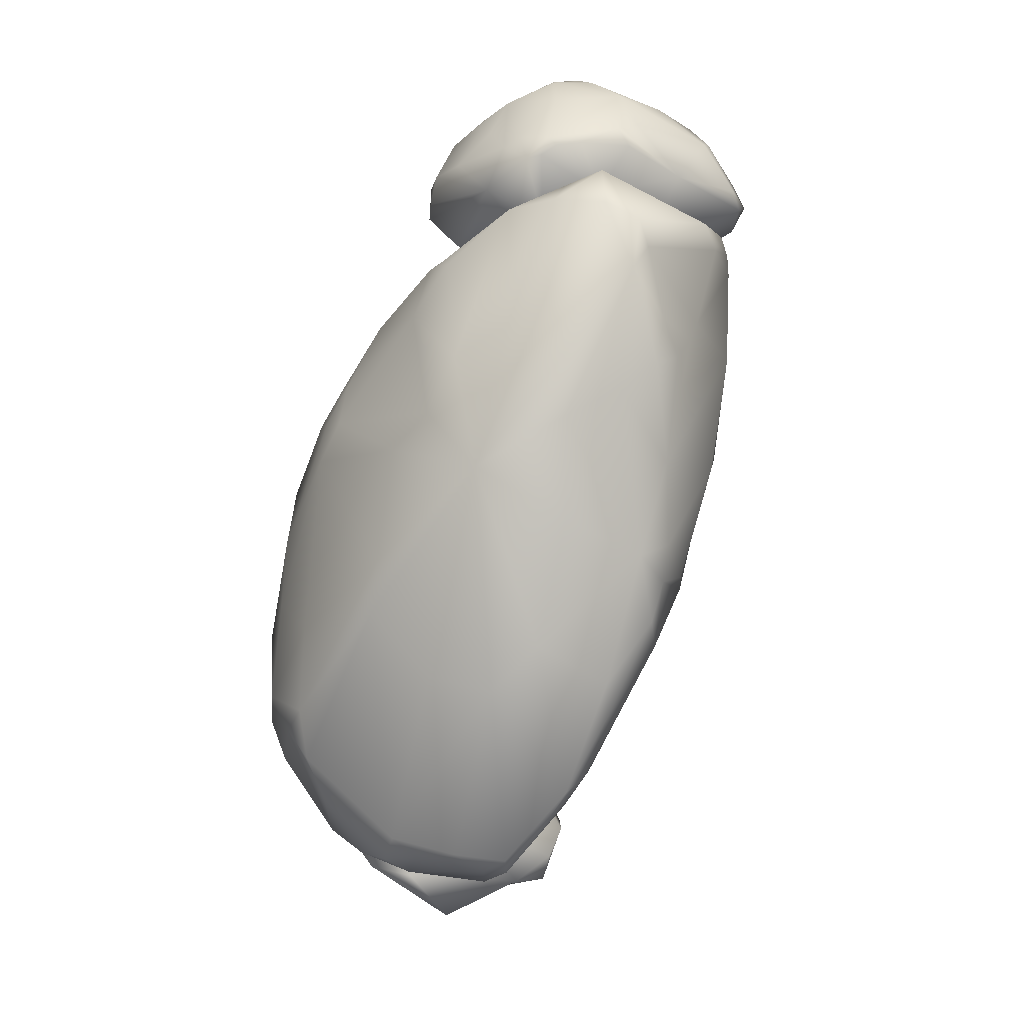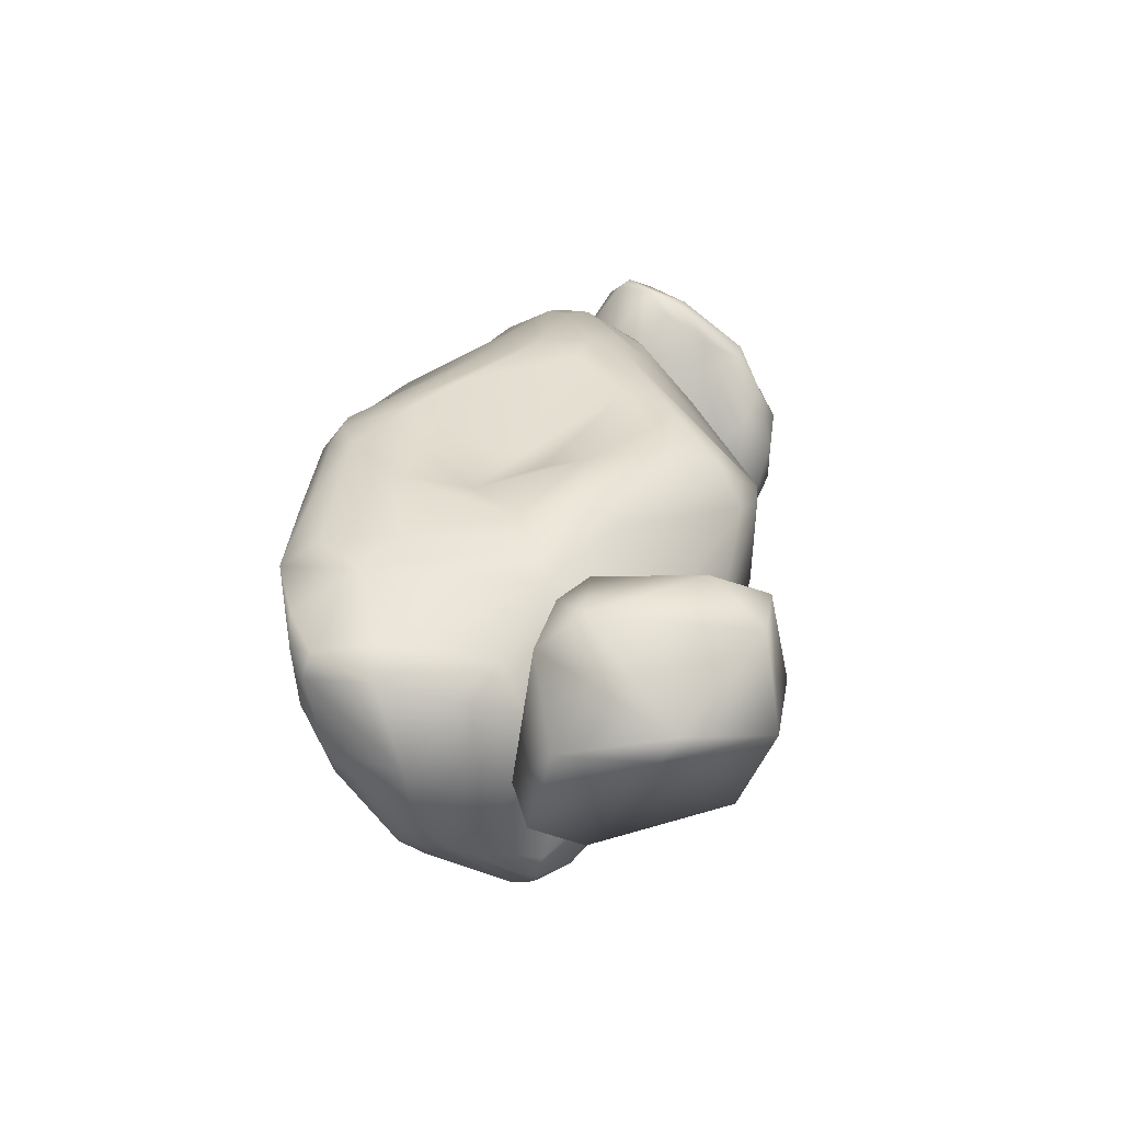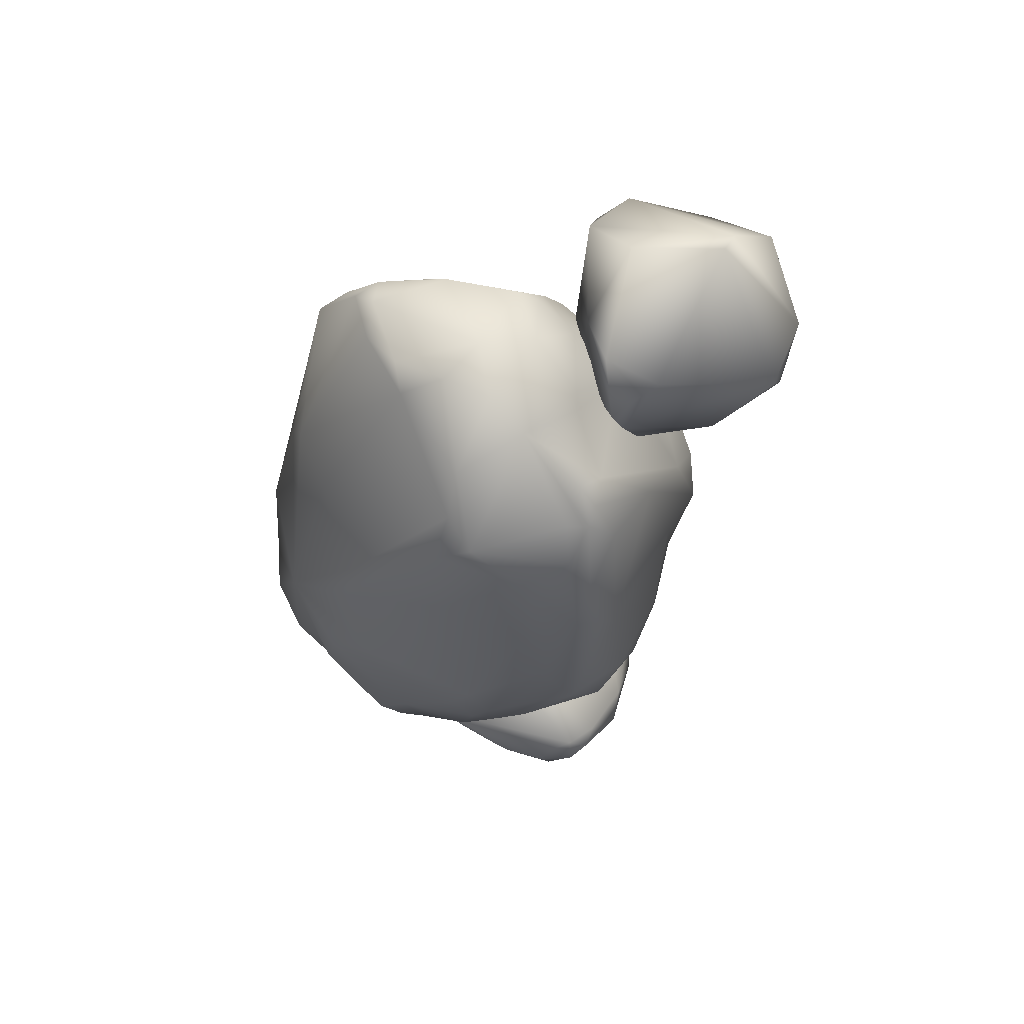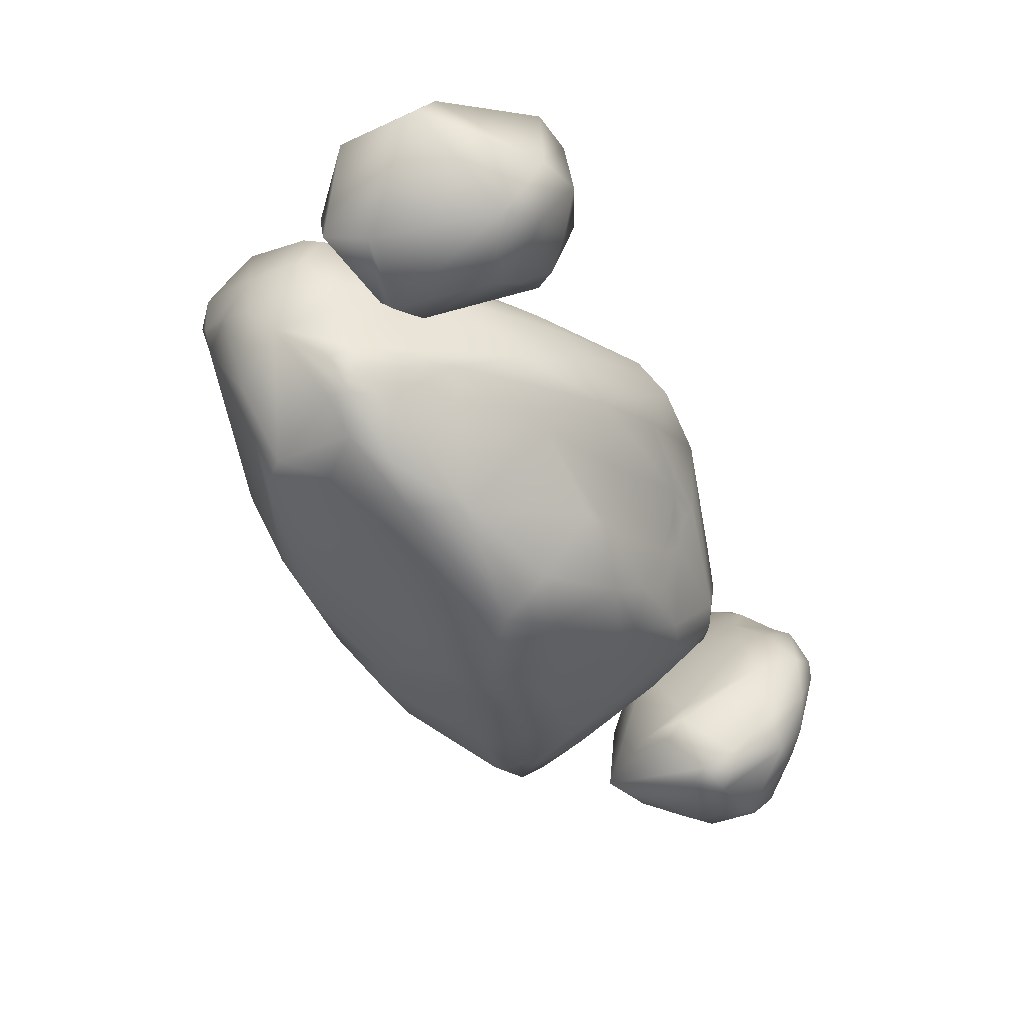
<metadata>
{"format":"obj","ext":"obj","renderer":"f3d","projection":"perspective","resolution":1024,"background":"white","views":[{"elev":-76.3,"azim":-120.2,"up":"+Y"},{"elev":40.9,"azim":84.6,"up":"+Z"},{"elev":-11.3,"azim":68.8,"up":"+Z"},{"elev":-35.5,"azim":106.8,"up":"+Z"}]}
</metadata>
<code>
g default
v 1.372 15.43 1.413
v 1.26 16.12 1.573
v 2.779 14.57 1.272
v 2.835 15.02 1.086
v 2.936 14.74 2.223
v 2.082 15.9 0.9774
v 2.656 16.22 1.25
v 1.841 16.06 1.137
v 2.333 16.45 1.369
v 1.887 16.55 1.554
v 3.118 15.52 2.246
v 1.302 15.44 1.63
v 1.587 16.35 1.432
v 1.393 16.51 2.112
v 2.221 14.67 2.637
v 1.671 15.16 2.849
v 1.899 16.03 2.996
v 2.209 15.06 2.947
v 3.026 15.68 2.414
v 2.039 16.69 1.978
v 2.54 16.54 1.864
v 1.845 16.55 2.71
v 2.279 16.44 2.737
v 2.132 15.01 0.866
v 1.938 15.24 0.8563
v 1.896 14.88 2.836
v 1.815 14.78 1.677
v 1.965 15.11 0.9161
v 2.63 14.46 1.639
v 1.923 14.87 1.174
v 2.151 14.89 0.9526
v 1.891 14.67 1.89
v 2.001 14.76 1.486
g Stone4
f 2 13 8
f 2 1 12
f 2 12 14
f 13 2 14
f 1 28 30
f 3 29 31
f 24 28 25
f 24 4 31
f 4 24 7
f 31 29 30
f 4 3 31
f 29 3 5
f 3 4 11
f 6 24 25
f 6 7 24
f 2 6 25
f 2 8 6
f 9 7 6
f 8 9 6
f 9 8 13
f 13 10 9
f 10 13 14
f 9 10 20
f 9 20 21
f 7 9 21
f 11 4 7
f 11 7 21
f 14 12 16
f 14 16 17
f 22 14 17
f 32 29 15
f 26 16 32
f 15 26 32
f 15 29 5
f 12 32 16
f 15 18 26
f 16 26 18
f 18 15 19
f 5 19 15
f 5 3 11
f 11 19 5
f 19 21 23
f 20 10 14
f 22 20 14
f 20 22 21
f 22 17 23
f 16 18 17
f 19 23 18
f 23 17 18
f 21 22 23
f 11 21 19
f 32 27 29
f 27 12 1
f 32 12 27
f 33 27 1
f 33 29 27
f 30 33 1
f 30 29 33
f 25 1 2
f 25 28 1
f 31 28 24
f 30 28 31
g default
v -4.154 14.09 -0.1337
v -1.615 13.1 -0.02726
v -3.616 14.51 -0.8417
v -3.795 13.73 0.349
v -4.009 13.9 0.386
v 0.6714 16.22 1.473
v -1.529 13.77 2.222
v 1.718 15.46 0.4198
v 1.542 12.96 2.131
v -0.8349 14.81 2.09
v -0.6583 14.42 2.183
v 0.5114 12.73 2.154
v -2.542 15.59 2.087
v -2.976 16.11 -0.3572
v -2.806 16.73 0.03395
v -2.251 16.56 -0.394
v -2.458 16.92 0.409
v -3.663 16.2 1.236
v -1.441 16.78 0.2894
v -0.5386 12.78 1.251
v 1.935 14.58 -0.3342
v 1.641 13.78 -0.2202
v 2.153 13.36 1.148
v 1.586 12.84 1.606
v -0.319 15.83 -1.139
v 1.856 15.09 1.38
v -1.211 16.79 0.4847
v 2.009 14.98 -0.05297
v 0.8173 16.31 1.036
v 0.8097 16.06 0.2507
v 0.08416 16.25 -0.2618
v -0.6155 14.59 -1.191
v -1.807 14.37 2.235
v 0.8373 13.37 2.348
v 1.916 13.45 2.101
v -0.09784 14.36 2.359
v -0.6032 16.53 2.075
v 2.078 14.24 1.931
v -1.301 15.97 -0.9415
v -2.998 14.86 -1.051
v -2.889 14.43 -1.083
v -2.439 13.51 1.503
v -2.826 13.47 0.779
v -1.661 13.08 1.66
v -1.739 13.57 -0.6122
v -4.078 15.36 1.369
v -2.304 16.92 0.7692
v -3.304 16.21 1.43
v -0.6069 16.73 1.857
v -0.5752 16.1 2.265
v 1.975 14.62 1.726
v 1.056 14.89 2.287
v 1.615 12.89 1.922
v 1.083 12.81 2.154
v 0.5366 13.71 2.448
v -0.2601 13.78 2.401
v -0.7926 13.94 2.305
v 0.4034 13.07 2.295
v -0.928 13.37 2.272
v -0.2109 12.96 2.164
v -1.16 13.16 2.085
v -0.5118 12.91 1.981
v -1.389 13.95 2.314
v -1.515 13.26 1.998
v 0.05647 13.18 -0.1582
v 1.39 12.8 2.026
v -0.8951 14.89 -1.31
v -1.248 13.73 -0.6986
v 1.065 15.39 -0.6585
v 0.1576 15.86 -0.9159
v -1.002 16.51 -0.4455
v 2.176 14.56 0.9738
v 2.342 14.52 0.2613
v 2.3 14.72 0.37
v 2.264 14.68 0.1302
v 2.188 14.66 -0.03852
v 2.397 13.98 0.6671
v 2.166 14.46 -0.04831
v 1.271 14.92 -0.7405
v 1.233 15.82 1.339
v 1.222 15.97 0.7943
v -0.6222 16.9 1.579
v -0.2868 16.82 0.9636
v -1.208 17.01 1.29
v 0.4574 16.51 0.7231
v -1.512 16.93 0.717
v -1.052 16.85 0.6784
v -1.372 16.86 0.5838
v -0.5829 16.33 -0.6896
v -1.299 16.18 -0.8108
v 0.3531 14.95 -1.075
v -0.005658 15.42 -1.219
v -0.7779 15.23 -1.338
v -1.04 15.62 -1.153
v -1.148 15.38 -1.266
v -1.951 15.03 -1.323
v -1.193 15.13 -1.34
v -1.318 14.89 -1.318
v 2.257 14.52 1.121
v 2.269 14.15 1.545
v 2.262 13.63 1.459
v 1.848 13.02 1.342
v 2.34 13.69 0.9739
v 1.978 13.54 0.3821
v 0.2211 12.86 0.5562
v -1.634 12.91 0.8924
v 0.7074 13.84 -0.56
v -1.824 13.32 1.871
v -2.449 15.13 2.173
v -2.304 15.94 2.049
v -0.9034 16.6 1.971
v 0.3618 14.7 2.406
v -3.804 16.04 0.719
v -3.231 16.42 0.3025
v -3.254 16.61 0.7684
v 1.765 14.43 2.102
v 2.07 14.06 2.01
v -0.9904 15.31 2.13
v -0.5524 15 2.181
v -4.222 15.47 1.279
v -0.3712 15.3 2.366
v -1.839 16.63 -0.375
v -2.607 16.82 0.03816
v -2.387 16.9 0.1494
v -0.3176 16.7 1.778
v -1.124 16.43 -0.595
v -1.498 15.78 2.198
v -0.8317 15.97 2.304
v -2.665 16.56 -0.2237
v -2.29 14.5 -1.119
v -2.405 13.15 0.4339
v -4.235 14.96 1.079
v -2.291 13.67 -0.6416
v -1.031 14.58 -1.222
v -2.804 14.63 -1.16
v -2.712 14.84 -1.19
v -3.781 15.12 -0.4176
v -2.301 15.49 -1.128
v -1.337 16.35 -0.6981
v -1.324 16.63 -0.2342
v -3.567 14.6 1.24
v -4.089 15.75 1.322
v -3.54 15.51 1.686
v -2.986 15.94 1.788
v -2.499 16.13 1.857
v -3.003 16.67 0.9364
v -0.3703 13.3 -0.3402
v 0.009481 12.7 1.087
v 1.711 13.55 0.0492
v 1.826 13.08 1.069
v 0.8363 14.6 -0.8299
v -0.1325 16.36 -0.258
v 0.02067 16.44 0.3132
v -1.184 16.68 0.06019
v 0.77 15.96 1.682
v 1.599 14.27 -0.4819
v 1.667 14.89 -0.4989
v -2.431 14.65 2.101
v -2.183 15.44 2.148
v -1.317 16.2 2.143
v 1.582 13.47 2.205
v 0.6859 14.8 2.371
v 0.3751 15.55 2.256
v 0.2443 15.18 2.464
v 1.333 13.56 -0.2366
v -3.167 13.6 0.9605
v -3.284 13.86 1.133
v -4.401 14.94 0.8584
v -4.058 14.63 -0.4972
v -3.527 13.86 0.8337
v -4.339 15.63 1.156
v -4.214 15.34 0.5052
v -3.838 15.8 0.1123
v -3.918 14.31 -0.5426
v -3.183 13.59 -0.2227
v -2.94 13.3 0.1722
v -2.775 13.69 -0.3734
v -4.176 14.04 0.204
v -4.365 14.4 -0.2903
v -3.451 14.21 1.203
v -3.36 15.13 1.766
g Stone1
f 37 199 203
f 34 208 37
f 75 213 200
f 200 213 203
f 34 207 208
f 68 150 149
f 66 142 40
f 124 184 65
f 57 86 99
f 46 177 176
f 169 129 163
f 37 164 76
f 174 165 38
f 35 139 164
f 171 169 73
f 36 202 170
f 73 170 47
f 85 188 196
f 157 156 50
f 83 161 154
f 176 175 153
f 197 154 145
f 206 146 148
f 206 148 147
f 206 204 146
f 52 157 119
f 89 88 145
f 99 45 181
f 143 193 144
f 43 160 192
f 189 55 198
f 35 53 139
f 35 98 138
f 56 137 136
f 56 136 134
f 126 100 130
f 65 100 124
f 126 128 127
f 103 102 125
f 58 72 123
f 41 114 107
f 119 120 121
f 115 117 82
f 115 116 117
f 59 114 113
f 54 55 189
f 54 112 190
f 54 109 111
f 61 108 109
f 59 105 107
f 110 105 132
f 59 84 132
f 61 109 190
f 54 189 112
f 60 120 187
f 186 63 185
f 52 187 173
f 187 186 185
f 122 64 103
f 112 102 190
f 125 102 112
f 163 167 78
f 137 182 55
f 54 111 55
f 140 189 198
f 167 65 101
f 92 97 94
f 40 191 141
f 66 40 96
f 93 95 45
f 95 94 77
f 92 94 93
f 89 90 92
f 89 92 88
f 93 45 91
f 88 91 67
f 194 67 42
f 68 134 150
f 68 194 42
f 90 44 96
f 70 83 196
f 196 197 85
f 85 149 84
f 46 176 142
f 60 52 121
f 72 171 172
f 36 170 73
f 169 168 73
f 76 75 199
f 37 76 199
f 74 163 166
f 36 166 210
f 210 166 35
f 166 78 35
f 166 163 78
f 199 75 200
f 77 75 76
f 141 75 77
f 191 214 75
f 129 169 171
f 36 168 74
f 36 73 168
f 47 171 73
f 172 171 49
f 155 159 172
f 159 155 104
f 156 155 49
f 157 155 156
f 155 173 104
f 173 155 52
f 121 52 119
f 142 79 214
f 176 79 142
f 179 148 51
f 204 175 51
f 117 179 178
f 71 84 149
f 70 82 144
f 158 82 70
f 115 82 158
f 83 193 161
f 70 193 83
f 193 70 144
f 84 188 85
f 113 188 84
f 113 84 59
f 196 83 197
f 69 43 44
f 69 152 43
f 96 44 43
f 150 134 133
f 135 86 57
f 86 134 68
f 135 134 86
f 42 86 68
f 87 67 45
f 87 42 67
f 67 91 45
f 93 91 92
f 69 44 90
f 88 92 91
f 90 96 92
f 93 94 95
f 87 99 42
f 45 99 87
f 45 95 53
f 143 177 46
f 192 66 43
f 66 96 43
f 141 191 75
f 96 97 92
f 40 97 96
f 94 97 77
f 101 180 35
f 180 65 140
f 101 65 180
f 99 181 57
f 138 181 35
f 181 183 57
f 138 183 181
f 55 182 198
f 183 182 137
f 183 135 57
f 135 183 56
f 78 101 35
f 78 167 101
f 184 124 112
f 112 124 125
f 104 185 122
f 185 104 187
f 173 187 104
f 187 52 60
f 64 102 103
f 102 63 41
f 64 63 102
f 185 63 64
f 63 186 118
f 120 186 187
f 118 120 116
f 186 120 118
f 39 158 188
f 116 115 118
f 118 115 62
f 118 41 63
f 118 114 41
f 114 118 62
f 113 62 39
f 190 109 54
f 61 102 41
f 132 84 133
f 84 71 133
f 132 105 59
f 107 105 110
f 106 110 109
f 106 107 110
f 106 108 107
f 109 108 106
f 41 108 61
f 107 108 41
f 61 190 102
f 110 111 109
f 113 39 188
f 113 114 62
f 115 158 62
f 158 39 62
f 82 117 144
f 116 119 117
f 116 120 119
f 121 120 60
f 107 114 59
f 185 64 122
f 103 58 122
f 159 122 172
f 159 104 122
f 122 123 172
f 58 123 122
f 65 184 140
f 125 58 103
f 126 58 125
f 58 126 127
f 127 72 58
f 127 128 171
f 130 128 126
f 128 129 171
f 130 129 128
f 125 100 126
f 124 100 125
f 130 131 129
f 131 100 167
f 130 100 131
f 100 65 167
f 132 133 110
f 133 136 110
f 134 136 133
f 134 135 56
f 55 110 137
f 55 111 110
f 136 137 110
f 183 98 182
f 138 98 183
f 77 53 95
f 139 53 77
f 141 97 40
f 141 77 97
f 142 214 191
f 142 192 46
f 142 66 192
f 46 193 143
f 193 192 160
f 46 192 193
f 43 151 160
f 143 178 177
f 143 144 117
f 181 53 35
f 181 45 53
f 90 89 69
f 80 179 117
f 89 145 69
f 81 179 51
f 178 175 177
f 175 81 51
f 178 81 175
f 67 195 88
f 146 204 51
f 148 80 50
f 148 179 80
f 67 194 85
f 67 85 195
f 194 149 85
f 149 194 68
f 147 148 50
f 150 71 149
f 71 150 133
f 43 152 151
f 148 146 51
f 69 154 152
f 69 145 154
f 153 79 176
f 153 175 204
f 174 79 165
f 154 151 152
f 151 154 161
f 154 197 83
f 88 195 145
f 197 195 85
f 145 195 197
f 50 80 117
f 50 156 48
f 155 157 52
f 196 188 158
f 156 162 48
f 156 49 162
f 172 123 72
f 160 151 161
f 193 160 161
f 155 172 49
f 196 158 70
f 48 147 50
f 147 48 206
f 48 47 206
f 48 162 47
f 171 47 162
f 47 170 206
f 206 202 212
f 170 202 206
f 79 153 165
f 165 204 201
f 153 204 165
f 165 201 38
f 127 171 72
f 131 163 129
f 167 163 131
f 163 168 169
f 168 163 74
f 164 77 76
f 164 139 77
f 164 209 35
f 37 209 164
f 166 36 74
f 49 171 162
f 176 177 175
f 157 117 119
f 50 117 157
f 178 179 81
f 143 117 178
f 198 180 140
f 180 98 35
f 198 98 180
f 98 198 182
f 99 86 42
f 183 137 56
f 189 184 112
f 184 189 140
f 40 142 191
f 208 210 35
f 210 207 36
f 208 207 210
f 214 174 213
f 213 174 203
f 204 205 201
f 205 204 206
f 201 211 38
f 201 212 211
f 205 212 201
f 206 212 205
f 212 207 34
f 207 202 36
f 212 202 207
f 37 203 38
f 174 38 203
f 209 208 35
f 37 208 209
f 211 212 34
f 37 211 34
f 37 38 211
f 203 199 200
f 214 213 75
f 214 79 174
g default
v -5.044 16.99 0.239
v -3.771 15.73 0.2883
v -4.008 16.3 -1.411
v -3.094 16.46 -1.474
v -3.207 16.75 -1.542
v -2.939 16.63 -1.406
v -3.369 17.35 -1.087
v -2.977 16.91 -1.234
v -4.31 15.45 -0.7129
v -5.009 16.21 -0.3604
v -4.648 15.51 -0.1001
v -4.447 15.48 -0.5167
v -5.017 16.42 0.6304
v -4.64 16.14 1.236
v -4.363 16.78 1.192
v -4.189 16.78 1.198
v -3.277 17.05 0.2026
v -3.772 16.9 0.7421
v -4.113 16.58 1.192
v -3.988 17.63 0.01568
v -3.651 17.52 -0.7462
v -3.472 17.59 -0.4502
v -3.697 17.5 0.4791
v -3.397 17.26 0.3247
v -3.104 17.2 -0.2472
v -3.755 17.67 0.1312
v -3.412 17.58 -0.0289
v -3.822 17.66 -0.03699
v -4.148 17.54 -0.07339
v -3.14 17.31 -0.8023
v -3.697 17.36 -1.037
v -3.987 17.36 -0.825
v -4.201 17.36 0.7047
v -4.481 17.38 0.5042
v -4.82 17.25 0.2286
v -4.895 17.13 -0.2008
v -4.097 17.47 -0.4361
v -4.099 17.21 -1.01
v -4.67 17.2 -0.5667
v -3.969 17.29 0.7375
v -3.934 16.95 0.9683
v -3.343 16.49 0.2482
v -2.858 16.44 -0.8646
v -2.885 16.43 -0.7276
v -3.183 16.13 -0.2033
v -3.257 15.87 -0.3246
v -2.918 16.18 -0.9049
v -2.892 16.27 -1.056
v -3.04 15.99 -0.9283
v -3.856 16.23 0.8365
v -4.41 16.41 1.329
v -4.16 15.97 0.8742
v -4.678 16.25 1.291
v -5.073 16.81 0.4597
v -5.035 16.59 0.6811
v -4.773 16.07 1.085
v -4.811 16.48 1.106
v -4.175 15.71 0.5187
v -4.838 17.05 0.5905
v -4.932 16.67 -0.7639
v -4.862 15.77 -0.1208
v -4.819 17.03 -0.6834
v -5.083 16.76 0.0798
v -4.375 16.39 -1.303
v -4.655 16.05 -0.9247
v -4.974 16.45 -0.6668
v -4.633 15.66 0.4941
v -4.742 15.61 -0.2626
v -4.117 15.56 -0.1117
v -4.321 15.54 -0.8327
v -4.154 15.43 -0.7956
v -4.076 16.88 -1.361
v -3.061 16.87 -1.416
v -3.986 17.09 -1.209
v -3.712 16.69 -1.556
v -4.149 16.95 -1.284
v -3.361 16.46 -1.558
v -4.011 16.77 -1.43
v -4.077 16.65 -1.427
v -3.996 16.51 -1.454
v -3.591 15.48 -1.08
v -4.048 16.11 -1.311
v -3.604 16.1 -1.429
v -4.015 15.74 -1.137
v -4.05 15.45 -0.9
v -4.508 17.02 -1.035
v -4.319 16.86 -1.269
v -4.79 16.69 -0.9939
v -4.782 16.38 -1.008
v -4.178 15.7 -1.057
v -3.62 15.53 -0.4723
g Stone5
f 299 284 304
f 301 278 302
f 295 299 298
f 295 298 297
f 297 291 295
f 289 293 292
f 289 294 293
f 252 288 300
f 222 220 287
f 223 285 283
f 224 284 282
f 224 279 284
f 280 277 274
f 300 301 302
f 253 300 276
f 216 266 272
f 215 277 268
f 227 269 268
f 229 268 271
f 247 229 230
f 247 230 254
f 270 267 271
f 216 264 266
f 230 229 265
f 254 230 255
f 261 263 262
f 216 260 259
f 263 261 258
f 216 259 256
f 233 264 255
f 252 300 253
f 243 251 252
f 234 243 248
f 236 221 235
f 247 254 237
f 231 238 232
f 238 254 232
f 237 254 238
f 238 241 237
f 241 238 239
f 238 231 239
f 241 240 237
f 240 241 242
f 248 240 234
f 240 248 237
f 240 242 234
f 242 241 236
f 235 242 236
f 251 242 235
f 242 243 234
f 251 243 242
f 241 244 236
f 244 241 239
f 244 221 236
f 235 221 245
f 246 245 252
f 246 235 245
f 248 229 247
f 237 248 247
f 248 273 229
f 243 249 248
f 243 250 249
f 243 253 250
f 249 250 215
f 273 249 215
f 248 249 273
f 276 250 253
f 246 251 235
f 252 251 246
f 252 253 243
f 255 230 233
f 256 231 232
f 254 255 232
f 255 256 232
f 256 264 216
f 255 264 256
f 231 259 258
f 256 259 231
f 258 239 231
f 257 239 258
f 239 257 244
f 258 260 263
f 259 260 258
f 258 261 257
f 257 262 220
f 261 262 257
f 262 263 295
f 305 260 216
f 295 260 305
f 305 299 295
f 230 265 233
f 265 264 233
f 266 264 265
f 267 265 229
f 267 228 265
f 228 266 265
f 271 267 229
f 228 267 270
f 273 268 229
f 268 273 215
f 227 277 224
f 268 277 227
f 281 266 228
f 272 266 281
f 270 281 228
f 270 269 227
f 269 271 268
f 270 271 269
f 270 227 281
f 272 283 216
f 283 281 225
f 272 281 283
f 250 274 215
f 250 276 274
f 274 277 215
f 227 224 275
f 227 275 281
f 282 275 224
f 302 276 300
f 302 278 303
f 277 280 224
f 302 274 276
f 303 274 302
f 303 280 274
f 224 303 279
f 224 280 303
f 281 282 225
f 275 282 281
f 225 282 226
f 283 225 226
f 226 284 223
f 282 284 226
f 283 226 223
f 284 285 223
f 285 284 299
f 283 305 216
f 305 285 299
f 283 285 305
f 244 222 221
f 221 222 287
f 221 219 286
f 221 286 245
f 245 288 252
f 245 286 288
f 222 257 220
f 244 257 222
f 287 219 221
f 220 219 287
f 219 220 218
f 291 219 218
f 300 290 301
f 290 288 286
f 300 288 290
f 219 289 286
f 286 292 301
f 289 292 286
f 301 290 286
f 219 291 289
f 293 278 301
f 278 294 217
f 293 294 278
f 292 293 301
f 217 294 289
f 220 295 218
f 220 262 295
f 296 278 217
f 295 291 218
f 297 296 217
f 296 298 278
f 297 298 296
f 291 217 289
f 297 217 291
f 298 304 278
f 298 299 304
f 279 303 278
f 304 279 278
f 304 284 279
f 263 260 295

</code>
